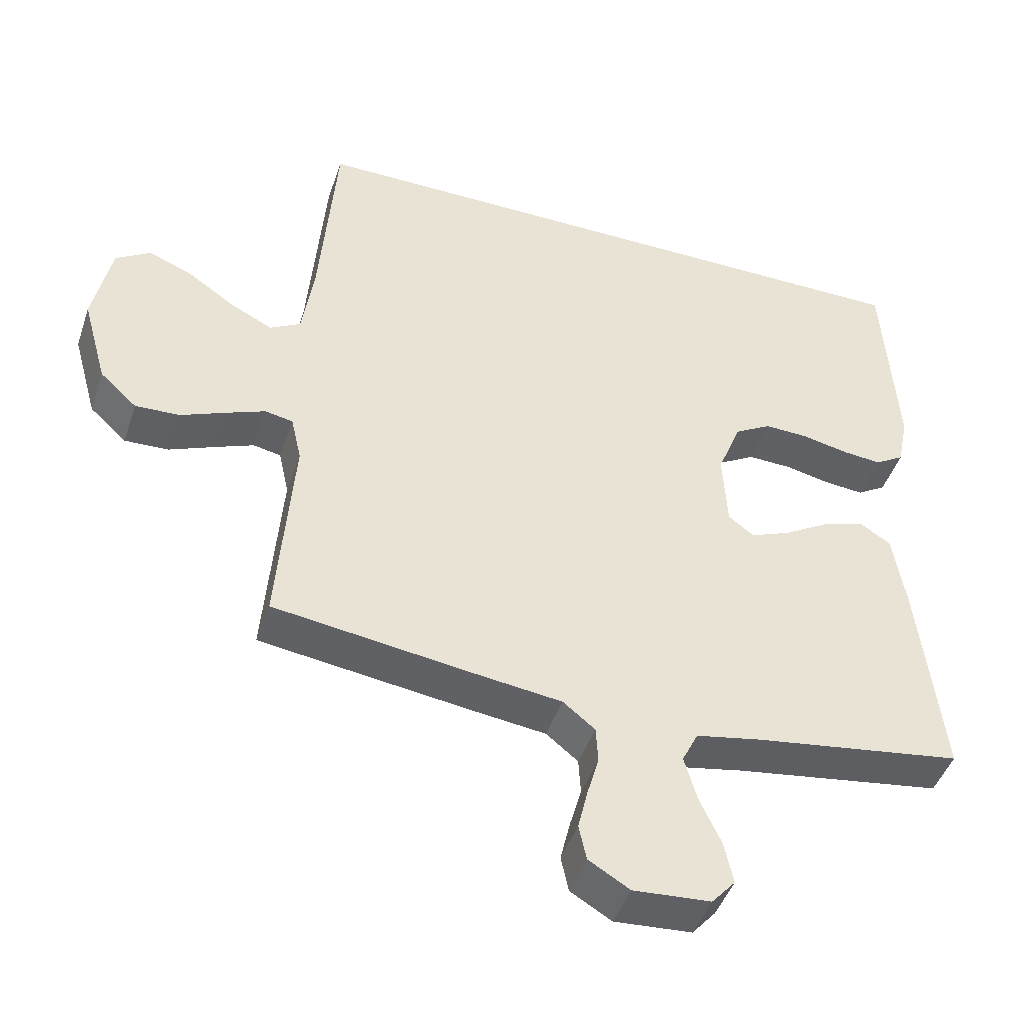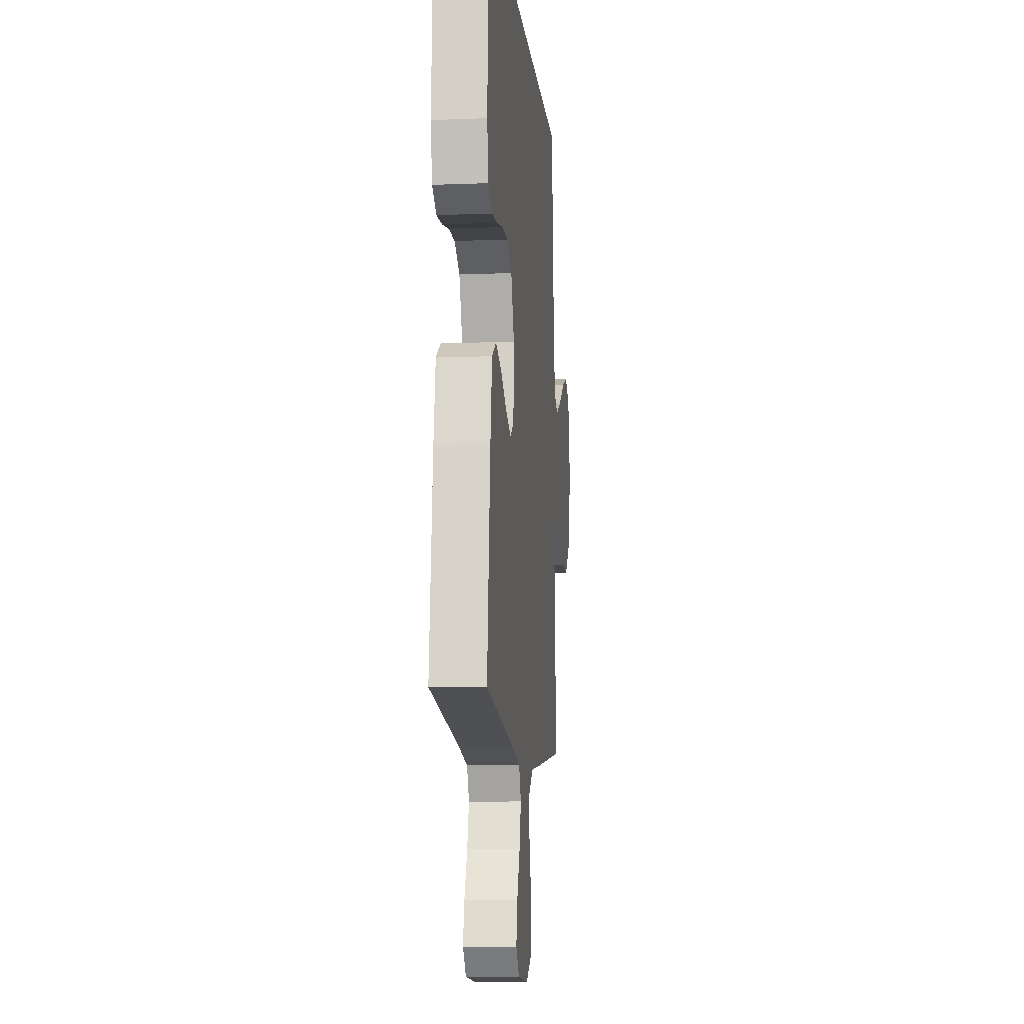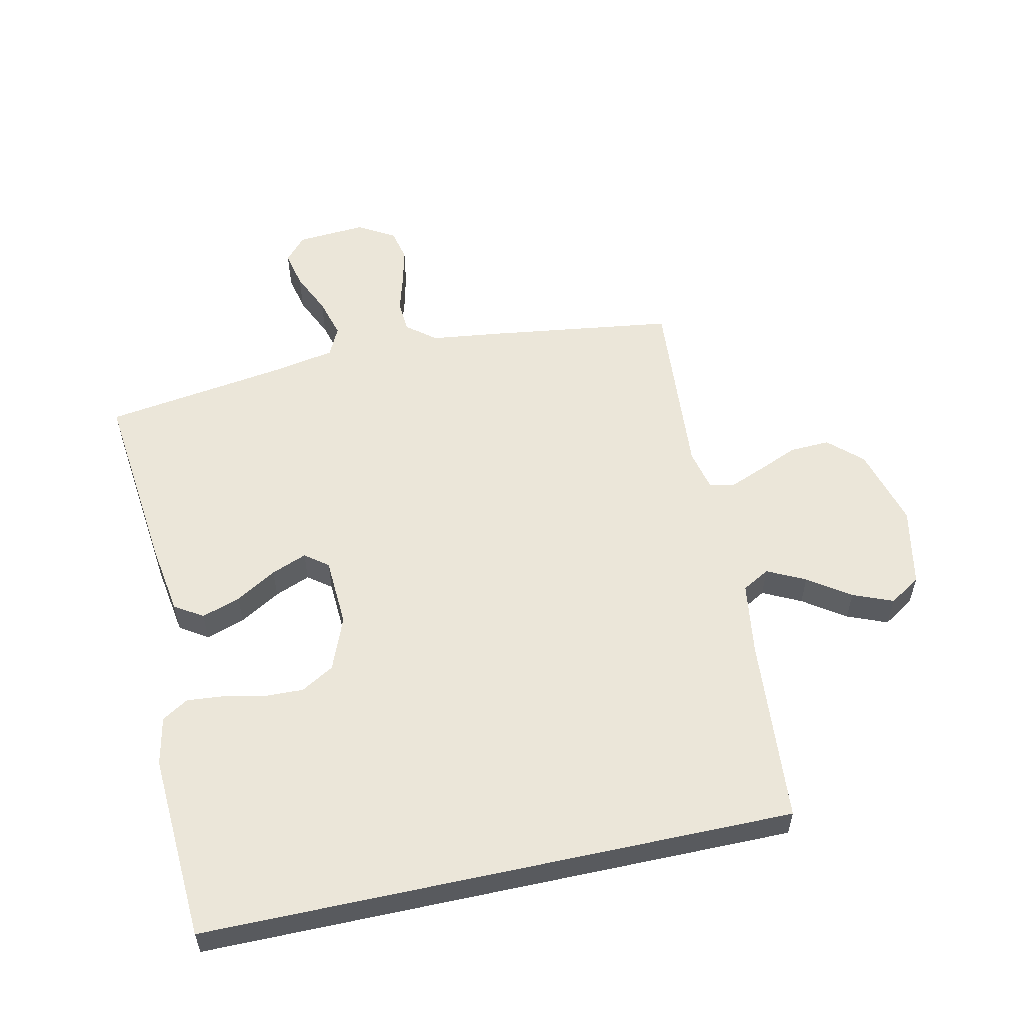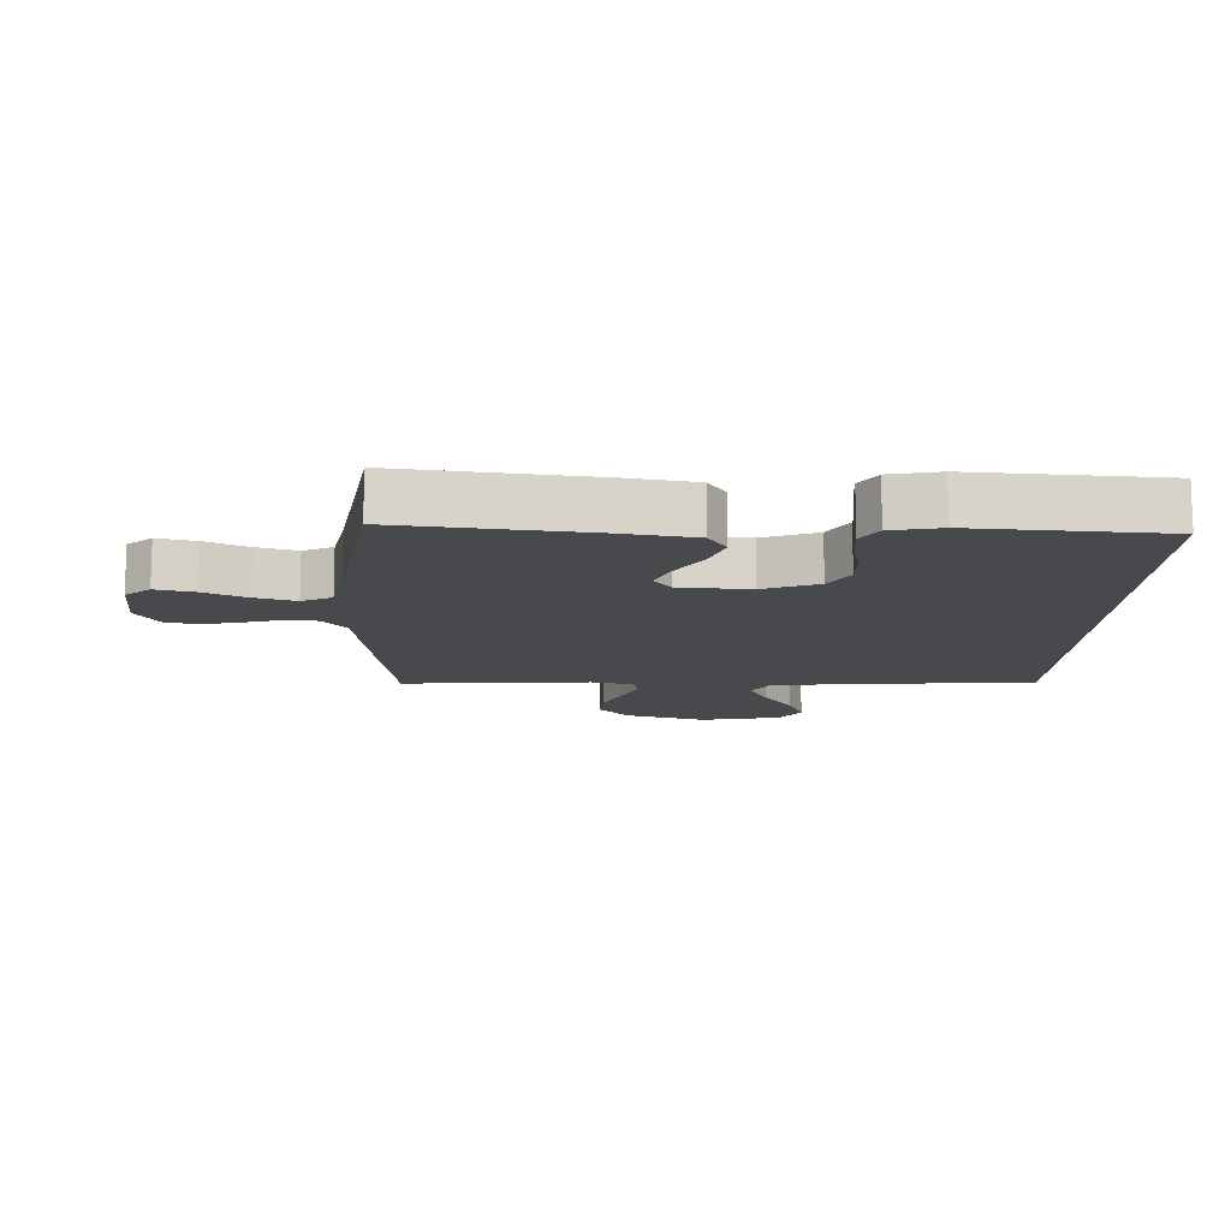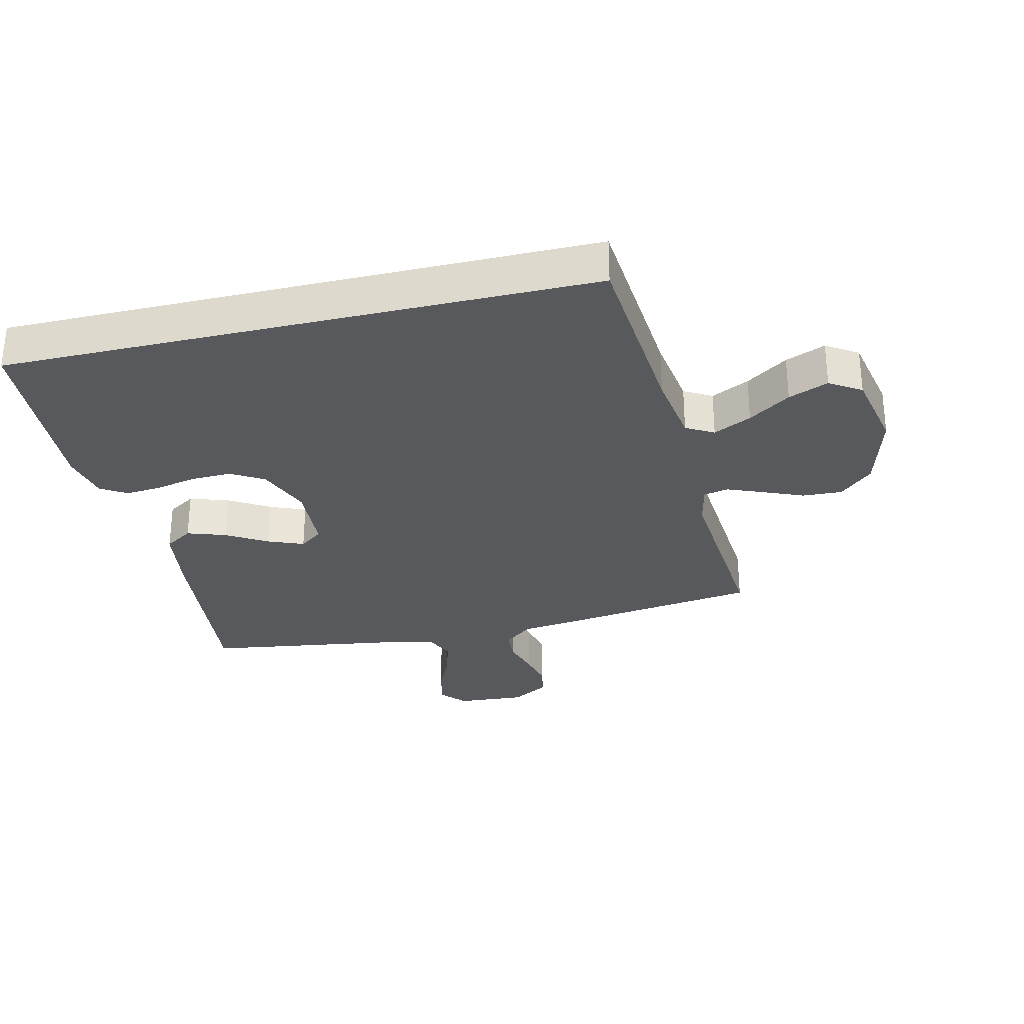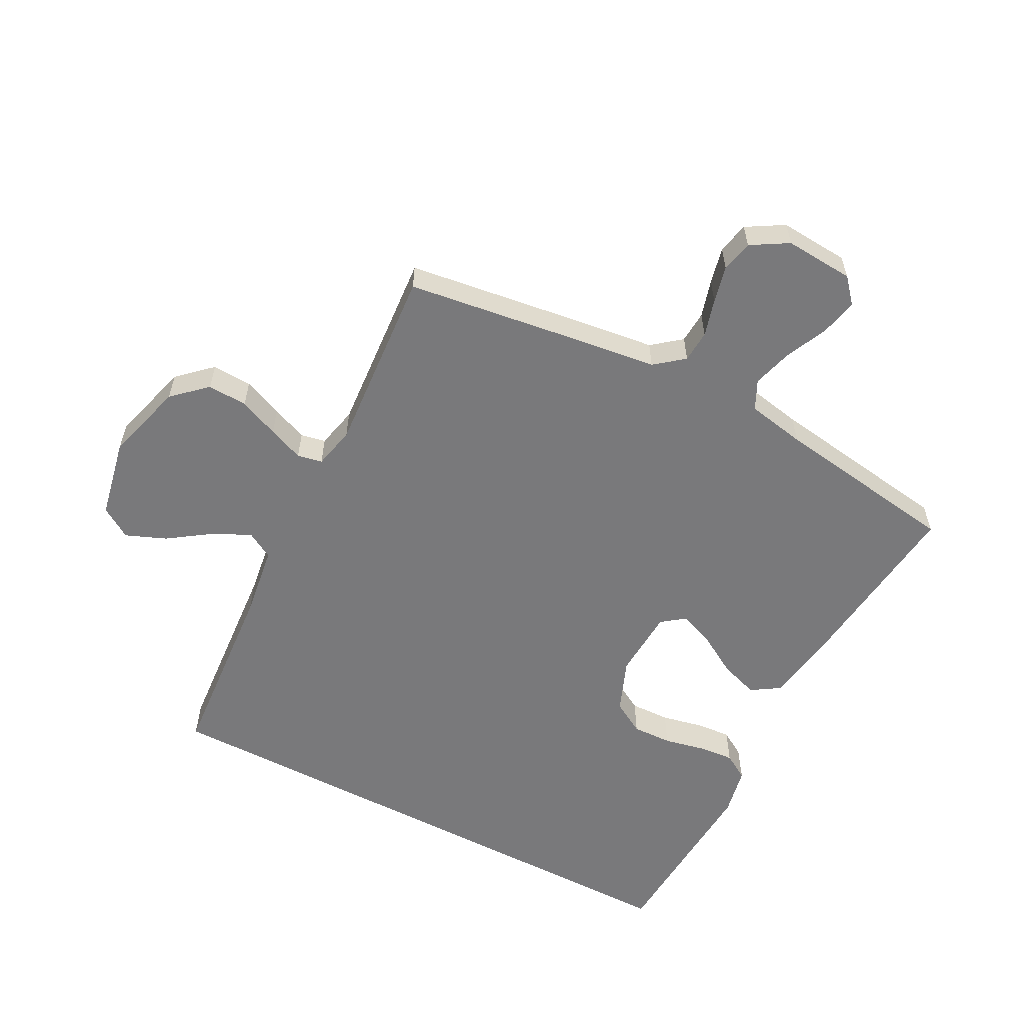
<metadata>
{"format":"obj","ext":"obj","renderer":"f3d","projection":"perspective","resolution":1024,"background":"white","views":[{"elev":-45.6,"azim":161.7,"up":"+Z"},{"elev":-10.1,"azim":-84.3,"up":"+Z"},{"elev":56.1,"azim":-12.3,"up":"+Y"},{"elev":-12.5,"azim":-92.2,"up":"+Y"},{"elev":-29.9,"azim":13.4,"up":"+Y"},{"elev":-57.9,"azim":152.3,"up":"+Y"}]}
</metadata>
<code>
v -0.491 0.07 0.5
v 0.453 0.07 0.5
v 0.477 0.07 0.2
v 0.494 0.07 0.083
v 0.538 0.07 0.058
v 0.599 0.07 0.088
v 0.666 0.07 0.134
v 0.73 0.07 0.16
v 0.78 0.07 0.128
v 0.806 0.07 0
v 0.77 0.07 -0.129
v 0.717 0.07 -0.178
v 0.653 0.07 -0.175
v 0.589 0.07 -0.148
v 0.532 0.07 -0.125
v 0.492 0.07 -0.133
v 0.477 0.07 -0.2
v 0.5 0.07 -0.5
v 0.2 0.07 -0.541
v 0.088 0.07 -0.555
v 0.042 0.07 -0.592
v 0.039 0.07 -0.644
v 0.056 0.07 -0.704
v 0.07 0.07 -0.763
v 0.059 0.07 -0.814
v 0 0.07 -0.849
v -0.111 0.07 -0.841
v -0.145 0.07 -0.802
v -0.132 0.07 -0.742
v -0.101 0.07 -0.674
v -0.083 0.07 -0.61
v -0.106 0.07 -0.563
v -0.2 0.07 -0.545
v -0.5 0.07 -0.5
v -0.467 0.07 -0.2
v -0.449 0.07 -0.086
v -0.404 0.07 -0.057
v -0.342 0.07 -0.078
v -0.277 0.07 -0.117
v -0.22 0.07 -0.14
v -0.183 0.07 -0.112
v -0.177 0.07 0
v -0.211 0.07 0.086
v -0.264 0.07 0.117
v -0.328 0.07 0.115
v -0.394 0.07 0.101
v -0.451 0.07 0.096
v -0.493 0.07 0.122
v -0.509 0.07 0.2
v -0.491 0 0.5
v 0.453 0 0.5
v 0.477 0 0.2
v 0.494 0 0.083
v 0.538 0 0.058
v 0.599 0 0.088
v 0.666 0 0.134
v 0.73 0 0.16
v 0.78 0 0.128
v 0.806 0 0
v 0.77 0 -0.129
v 0.717 0 -0.178
v 0.653 0 -0.175
v 0.589 0 -0.148
v 0.532 0 -0.125
v 0.492 0 -0.133
v 0.477 0 -0.2
v 0.5 0 -0.5
v 0.2 0 -0.541
v 0.088 0 -0.555
v 0.042 0 -0.592
v 0.039 0 -0.644
v 0.056 0 -0.704
v 0.07 0 -0.763
v 0.059 0 -0.814
v 0 0 -0.849
v -0.111 0 -0.841
v -0.145 0 -0.802
v -0.132 0 -0.742
v -0.101 0 -0.674
v -0.083 0 -0.61
v -0.106 0 -0.563
v -0.2 0 -0.545
v -0.5 0 -0.5
v -0.467 0 -0.2
v -0.449 0 -0.086
v -0.404 0 -0.057
v -0.342 0 -0.078
v -0.277 0 -0.117
v -0.22 0 -0.14
v -0.183 0 -0.112
v -0.177 0 0
v -0.211 0 0.086
v -0.264 0 0.117
v -0.328 0 0.115
v -0.394 0 0.101
v -0.451 0 0.096
v -0.493 0 0.122
v -0.509 0 0.2
f 49 1 2
f 48 49 2
f 47 48 2
f 46 47 2
f 45 46 2
f 44 45 2 3
f 43 44 3 4
f 42 43 4 5
f 41 42 5
f 40 41 5
f 37 38 39
f 36 37 39
f 35 36 39
f 34 35 39
f 33 34 39
f 32 33 39 40
f 31 32 40 5
f 28 29 30
f 27 28 30
f 26 27 30
f 25 26 30
f 24 25 30
f 23 24 30
f 22 23 30
f 21 22 30 31
f 31 5 6
f 21 31 6
f 20 21 6
f 17 18 19 20
f 16 17 20
f 12 13 14
f 11 12 14
f 10 11 14
f 9 10 14
f 8 9 14
f 7 8 14
f 6 7 14
f 6 14 15
f 16 20 6
f 6 15 16
f 51 50 98
f 51 98 97
f 51 97 96
f 51 96 95
f 51 95 94
f 52 51 94 93
f 53 52 93 92
f 54 53 92 91
f 54 91 90
f 54 90 89
f 88 87 86
f 88 86 85
f 88 85 84
f 88 84 83
f 88 83 82
f 89 88 82 81
f 54 89 81 80
f 79 78 77
f 79 77 76
f 79 76 75
f 79 75 74
f 79 74 73
f 79 73 72
f 79 72 71
f 80 79 71 70
f 55 54 80
f 55 80 70
f 55 70 69
f 69 68 67 66
f 69 66 65
f 63 62 61
f 63 61 60
f 63 60 59
f 63 59 58
f 63 58 57
f 63 57 56
f 63 56 55
f 64 63 55
f 55 69 65
f 65 64 55
f 1 50 51 2
f 2 51 52 3
f 3 52 53 4
f 4 53 54 5
f 5 54 55 6
f 6 55 56 7
f 7 56 57 8
f 8 57 58 9
f 9 58 59 10
f 10 59 60 11
f 11 60 61 12
f 12 61 62 13
f 13 62 63 14
f 14 63 64 15
f 15 64 65 16
f 16 65 66 17
f 17 66 67 18
f 18 67 68 19
f 19 68 69 20
f 20 69 70 21
f 21 70 71 22
f 22 71 72 23
f 23 72 73 24
f 24 73 74 25
f 25 74 75 26
f 26 75 76 27
f 27 76 77 28
f 28 77 78 29
f 29 78 79 30
f 30 79 80 31
f 31 80 81 32
f 32 81 82 33
f 33 82 83 34
f 34 83 84 35
f 35 84 85 36
f 36 85 86 37
f 37 86 87 38
f 38 87 88 39
f 39 88 89 40
f 40 89 90 41
f 41 90 91 42
f 42 91 92 43
f 43 92 93 44
f 44 93 94 45
f 45 94 95 46
f 46 95 96 47
f 47 96 97 48
f 48 97 98 49
f 49 98 50 1

</code>
